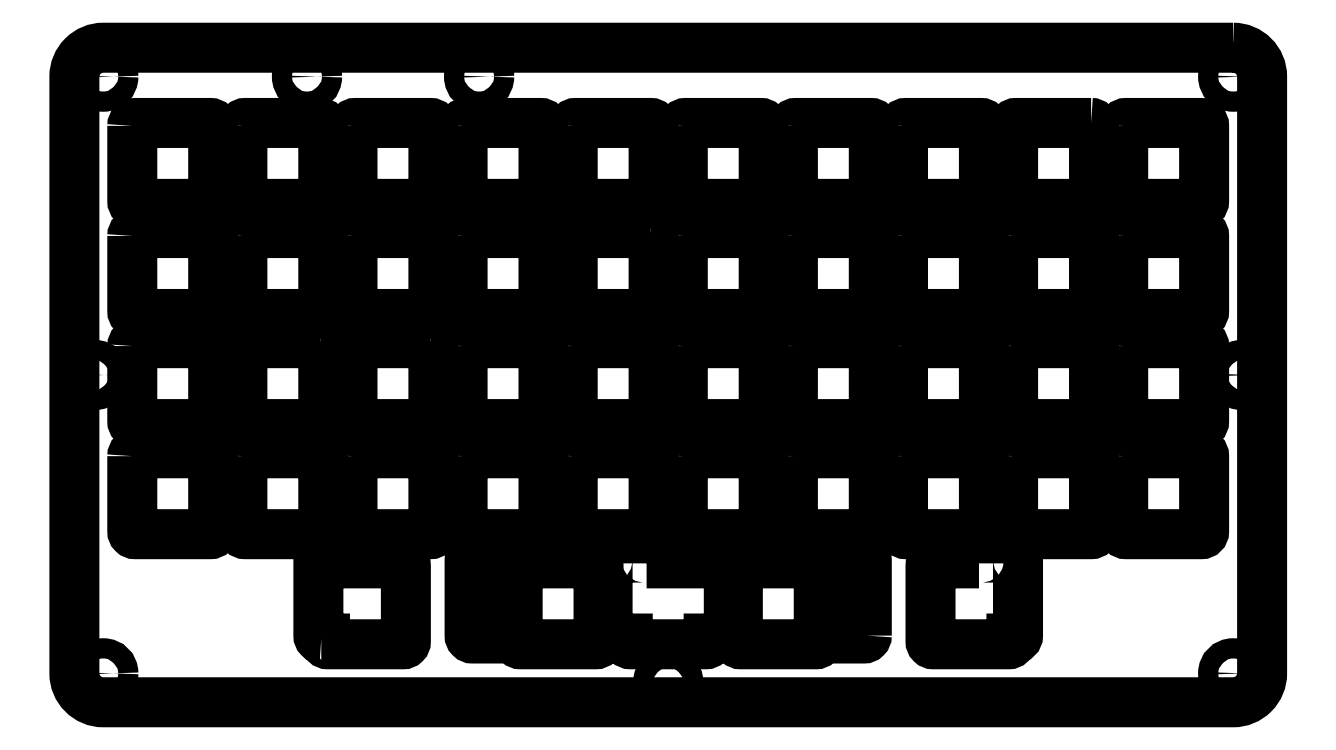
<metadata>
{"format":"dxf","ext":"dxf","renderer":"ezdxf+matplotlib","layout":"modelspace","background":"white","min_lineweight":24,"dpi":150}
</metadata>
<code>
0
SECTION
2
ENTITIES
0
CIRCLE
8
0
10
194.5
20
-46.12
30
4.93e-31
40
1.75
210
0
220
1.752e-46
230
1
0
CIRCLE
8
0
10
-2.5
20
5.5
30
0
40
1.75
210
-1.233e-32
220
8.758e-47
230
1
0
CIRCLE
8
0
10
32.75
20
5.5
30
0
40
1.75
210
-4.385e-60
220
-8.758e-47
230
1
0
CIRCLE
8
0
10
193
20
-97.75
30
9.861e-31
40
1.75
210
0
220
-6.131e-46
230
1
0
CIRCLE
8
0
10
193
20
5.5
30
0
40
1.75
210
0
220
1.752e-46
230
1
0
CIRCLE
8
0
10
-4.029
20
-46.12
30
0
40
1.75
210
-2.859e-77
220
-1.752e-46
230
1
0
CIRCLE
8
0
10
62.53
20
5.5
30
0
40
1.75
210
-4.385e-60
220
-8.758e-47
230
1
0
CIRCLE
8
0
10
-2.5
20
-97.75
30
2.465e-31
40
1.75
210
-2.859e-77
220
1.752e-46
230
1
0
CIRCLE
8
0
10
95.25
20
-99.28
30
0
40
1.75
210
0
220
8.758e-47
230
1
0
LWPOLYLINE
8
0
90
8
70
1
43
0
10
135.9
20
-41.12
42
-0.4142
10
136.4
20
-40.62
10
149.4
20
-40.62
42
-0.4142
10
149.9
20
-41.12
10
149.9
20
-54.12
42
-0.4142
10
149.4
20
-54.62
10
136.4
20
-54.62
42
-0.4142
10
135.9
20
-54.12
0
LWPOLYLINE
8
0
90
8
70
1
43
0
10
40.62
20
-3.017
42
-0.4142
10
41.12
20
-2.517
10
54.12
20
-2.517
42
-0.4142
10
54.62
20
-3.017
10
54.62
20
-16.02
42
-0.4142
10
54.12
20
-16.52
10
41.12
20
-16.52
42
-0.4142
10
40.62
20
-16.02
0
LWPOLYLINE
8
0
90
8
70
1
43
0
10
97.77
20
-60.17
42
-0.4142
10
98.27
20
-59.67
10
111.3
20
-59.67
42
-0.4142
10
111.8
20
-60.17
10
111.8
20
-73.17
42
-0.4142
10
111.3
20
-73.67
10
98.27
20
-73.67
42
-0.4142
10
97.77
20
-73.17
0
LWPOLYLINE
8
0
90
8
70
1
43
0
10
135.9
20
-3.017
42
-0.4142
10
136.4
20
-2.517
10
149.4
20
-2.517
42
-0.4142
10
149.9
20
-3.017
10
149.9
20
-16.02
42
-0.4142
10
149.4
20
-16.52
10
136.4
20
-16.52
42
-0.4142
10
135.9
20
-16.02
0
LWPOLYLINE
8
0
90
8
70
1
43
0
10
135.9
20
-22.07
42
-0.4142
10
136.4
20
-21.57
10
149.4
20
-21.57
42
-0.4142
10
149.9
20
-22.07
10
149.9
20
-35.07
42
-0.4142
10
149.4
20
-35.57
10
136.4
20
-35.57
42
-0.4142
10
135.9
20
-35.07
0
LWPOLYLINE
8
0
90
8
70
1
43
0
10
116.8
20
-41.12
42
-0.4142
10
117.3
20
-40.62
10
130.3
20
-40.62
42
-0.4142
10
130.8
20
-41.12
10
130.8
20
-54.12
42
-0.4142
10
130.3
20
-54.62
10
117.3
20
-54.62
42
-0.4142
10
116.8
20
-54.12
0
LWPOLYLINE
8
0
90
8
70
1
43
0
10
40.62
20
-60.17
42
-0.4142
10
41.12
20
-59.67
10
54.12
20
-59.67
42
-0.4142
10
54.62
20
-60.17
10
54.62
20
-73.17
42
-0.4142
10
54.12
20
-73.67
10
41.12
20
-73.67
42
-0.4142
10
40.62
20
-73.17
0
LWPOLYLINE
8
0
90
8
70
1
43
0
10
174
20
-41.12
42
-0.4142
10
174.5
20
-40.62
10
187.5
20
-40.62
42
-0.4142
10
188
20
-41.12
10
188
20
-54.12
42
-0.4142
10
187.5
20
-54.62
10
174.5
20
-54.62
42
-0.4142
10
174
20
-54.12
0
LWPOLYLINE
8
0
90
8
70
1
43
0
10
168.4
20
-2.517
42
-0.4142
10
168.9
20
-3.017
10
168.9
20
-16.02
42
-0.4142
10
168.4
20
-16.52
10
155.4
20
-16.52
42
-0.4142
10
154.9
20
-16.02
10
154.9
20
-3.017
42
-0.4142
10
155.4
20
-2.517
0
LWPOLYLINE
8
0
90
8
70
1
43
0
10
21.57
20
-3.017
42
-0.4142
10
22.07
20
-2.517
10
35.07
20
-2.517
42
-0.4142
10
35.57
20
-3.017
10
35.57
20
-16.02
42
-0.4142
10
35.07
20
-16.52
10
22.07
20
-16.52
42
-0.4142
10
21.57
20
-16.02
0
LWPOLYLINE
8
0
90
8
70
1
43
0
10
116.8
20
-22.07
42
-0.4142
10
117.3
20
-21.57
10
130.3
20
-21.57
42
-0.4142
10
130.8
20
-22.07
10
130.8
20
-35.07
42
-0.4142
10
130.3
20
-35.57
10
117.3
20
-35.57
42
-0.4142
10
116.8
20
-35.07
0
LWPOLYLINE
8
0
90
8
70
1
43
0
10
54.12
20
-40.62
42
-0.4142
10
54.62
20
-41.12
10
54.62
20
-54.12
42
-0.4142
10
54.12
20
-54.62
10
41.12
20
-54.62
42
-0.4142
10
40.62
20
-54.12
10
40.62
20
-41.12
42
-0.4142
10
41.12
20
-40.62
0
LWPOLYLINE
8
0
90
8
70
1
43
0
10
116.8
20
-3.017
42
-0.4142
10
117.3
20
-2.517
10
130.3
20
-2.517
42
-0.4142
10
130.8
20
-3.017
10
130.8
20
-16.02
42
-0.4142
10
130.3
20
-16.52
10
117.3
20
-16.52
42
-0.4142
10
116.8
20
-16.02
0
LWPOLYLINE
8
0
90
8
70
1
43
0
10
78.72
20
-60.17
42
-0.4142
10
79.22
20
-59.67
10
92.22
20
-59.67
42
-0.4142
10
92.72
20
-60.17
10
92.72
20
-73.17
42
-0.4142
10
92.22
20
-73.67
10
79.22
20
-73.67
42
-0.4142
10
78.72
20
-73.17
0
LWPOLYLINE
8
0
90
8
70
1
43
0
10
78.72
20
-41.12
42
-0.4142
10
79.22
20
-40.62
10
92.22
20
-40.62
42
-0.4142
10
92.72
20
-41.12
10
92.72
20
-54.12
42
-0.4142
10
92.22
20
-54.62
10
79.22
20
-54.62
42
-0.4142
10
78.72
20
-54.12
0
LWPOLYLINE
8
0
90
8
70
1
43
0
10
97.77
20
-3.017
42
-0.4142
10
98.27
20
-2.517
10
111.3
20
-2.517
42
-0.4142
10
111.8
20
-3.017
10
111.8
20
-16.02
42
-0.4142
10
111.3
20
-16.52
10
98.27
20
-16.52
42
-0.4142
10
97.77
20
-16.02
0
LWPOLYLINE
8
0
90
8
70
1
43
0
10
116.8
20
-60.17
42
-0.4142
10
117.3
20
-59.67
10
130.3
20
-59.67
42
-0.4142
10
130.8
20
-60.17
10
130.8
20
-73.17
42
-0.4142
10
130.3
20
-73.67
10
117.3
20
-73.67
42
-0.4142
10
116.8
20
-73.17
0
LWPOLYLINE
8
0
90
8
70
1
43
0
10
35.07
20
-40.62
42
-0.4142
10
35.57
20
-41.12
10
35.57
20
-54.12
42
-0.4142
10
35.07
20
-54.62
10
22.07
20
-54.62
42
-0.4142
10
21.57
20
-54.12
10
21.57
20
-41.12
42
-0.4142
10
22.07
20
-40.62
0
LWPOLYLINE
8
0
90
8
70
1
43
0
10
174
20
-60.17
42
-0.4142
10
174.5
20
-59.67
10
187.5
20
-59.67
42
-0.4142
10
188
20
-60.17
10
188
20
-73.17
42
-0.4142
10
187.5
20
-73.67
10
174.5
20
-73.67
42
-0.4142
10
174
20
-73.17
0
LWPOLYLINE
8
0
90
8
70
1
43
0
10
135.9
20
-60.17
42
-0.4142
10
136.4
20
-59.67
10
149.4
20
-59.67
42
-0.4142
10
149.9
20
-60.17
10
149.9
20
-73.17
42
-0.4142
10
149.4
20
-73.67
10
136.4
20
-73.67
42
-0.4142
10
135.9
20
-73.17
0
LWPOLYLINE
8
0
90
8
70
1
43
0
10
67.63
20
-91.22
42
-0.4142
10
67.13
20
-91.72
10
61.38
20
-91.72
42
-0.4142
10
60.88
20
-91.22
10
60.88
20
-78.22
42
-0.4142
10
61.38
20
-77.72
10
67.13
20
-77.72
42
-0.4142
10
67.63
20
-78.22
0
LWPOLYLINE
8
0
90
14
70
1
43
0
10
149
20
-78.72
10
141.1
20
-78.72
42
0.4142
10
140.6
20
-79.22
10
140.6
20
-92.22
42
0.4142
10
141.1
20
-92.72
10
154.1
20
-92.72
42
0.4142
10
154.6
20
-92.22
10
154.6
20
-91.72
10
155.3
20
-91.72
42
0.4142
10
155.8
20
-91.22
10
155.8
20
-78.22
42
0.4142
10
155.3
20
-77.72
10
149.5
20
-77.72
42
0.4142
10
149
20
-78.22
0
LWPOLYLINE
8
0
90
14
70
1
43
0
10
35.22
20
-91.72
42
-0.4142
10
34.72
20
-91.22
10
34.72
20
-78.22
42
-0.4142
10
35.22
20
-77.72
10
40.97
20
-77.72
42
-0.4142
10
41.47
20
-78.22
10
41.47
20
-78.72
10
49.35
20
-78.72
42
-0.4142
10
49.85
20
-79.22
10
49.85
20
-92.22
42
-0.4142
10
49.35
20
-92.72
10
36.35
20
-92.72
42
-0.4142
10
35.85
20
-92.22
10
35.85
20
-91.72
0
LWPOLYLINE
8
0
90
8
70
1
43
0
10
97.77
20
-22.07
42
-0.4142
10
98.27
20
-21.57
10
111.3
20
-21.57
42
-0.4142
10
111.8
20
-22.07
10
111.8
20
-35.07
42
-0.4142
10
111.3
20
-35.57
10
98.27
20
-35.57
42
-0.4142
10
97.77
20
-35.07
0
LWPOLYLINE
8
0
90
8
70
1
43
0
10
59.67
20
-22.07
42
-0.4142
10
60.17
20
-21.57
10
73.17
20
-21.57
42
-0.4142
10
73.67
20
-22.07
10
73.67
20
-35.07
42
-0.4142
10
73.17
20
-35.57
10
60.17
20
-35.57
42
-0.4142
10
59.67
20
-35.07
0
LWPOLYLINE
8
0
90
8
70
1
43
0
10
2.517
20
-3.017
42
-0.4142
10
3.017
20
-2.517
10
16.02
20
-2.517
42
-0.4142
10
16.52
20
-3.017
10
16.52
20
-16.02
42
-0.4142
10
16.02
20
-16.52
10
3.017
20
-16.52
42
-0.4142
10
2.517
20
-16.02
0
LWPOLYLINE
8
0
90
8
70
1
43
0
10
21.57
20
-22.07
42
-0.4142
10
22.07
20
-21.57
10
35.07
20
-21.57
42
-0.4142
10
35.57
20
-22.07
10
35.57
20
-35.07
42
-0.4142
10
35.07
20
-35.57
10
22.07
20
-35.57
42
-0.4142
10
21.57
20
-35.07
0
LWPOLYLINE
8
0
90
8
70
1
43
0
10
78.72
20
-3.017
42
-0.4142
10
79.22
20
-2.517
10
92.22
20
-2.517
42
-0.4142
10
92.72
20
-3.017
10
92.72
20
-16.02
42
-0.4142
10
92.22
20
-16.52
10
79.22
20
-16.52
42
-0.4142
10
78.72
20
-16.02
0
LWPOLYLINE
8
0
90
20
70
1
43
0
10
91.5
20
-78.72
10
91.5
20
-78.22
42
0.4142
10
91
20
-77.72
10
85.25
20
-77.72
42
0.4142
10
84.75
20
-78.22
10
84.76
20
-91.22
42
0.4142
10
85.26
20
-91.72
10
88.24
20
-91.72
10
88.24
20
-92.22
42
0.4142
10
88.74
20
-92.72
10
101.7
20
-92.72
42
0.4142
10
102.2
20
-92.22
10
102.2
20
-91.72
10
105.2
20
-91.72
42
0.4142
10
105.7
20
-91.22
10
105.7
20
-78.22
42
0.4142
10
105.2
20
-77.72
10
99.48
20
-77.72
42
0.4142
10
98.98
20
-78.22
10
98.98
20
-78.72
0
LWPOLYLINE
8
0
90
8
70
1
43
0
10
59.67
20
-3.017
42
-0.4142
10
60.17
20
-2.517
10
73.17
20
-2.517
42
-0.4142
10
73.67
20
-3.017
10
73.67
20
-16.02
42
-0.4142
10
73.17
20
-16.52
10
60.17
20
-16.52
42
-0.4142
10
59.67
20
-16.02
0
LWPOLYLINE
8
0
90
8
70
1
43
0
10
174
20
-3.017
10
174
20
-16.02
42
0.4142
10
174.5
20
-16.52
10
187.5
20
-16.52
42
0.4142
10
188
20
-16.02
10
188
20
-3.017
42
0.4142
10
187.5
20
-2.517
10
174.5
20
-2.517
42
0.4142
0
LWPOLYLINE
8
0
90
8
70
1
43
0
10
154.9
20
-22.07
42
-0.4142
10
155.4
20
-21.57
10
168.4
20
-21.57
42
-0.4142
10
168.9
20
-22.07
10
168.9
20
-35.07
42
-0.4142
10
168.4
20
-35.57
10
155.4
20
-35.57
42
-0.4142
10
154.9
20
-35.07
0
LWPOLYLINE
8
0
90
8
70
1
43
0
10
129.6
20
-91.22
10
129.6
20
-78.22
42
0.4142
10
129.1
20
-77.72
10
123.4
20
-77.72
42
0.4142
10
122.9
20
-78.22
10
122.9
20
-91.22
42
0.4142
10
123.4
20
-91.72
10
129.1
20
-91.72
42
0.4142
0
LWPOLYLINE
8
0
90
8
70
1
43
0
10
154.9
20
-41.12
10
154.9
20
-54.12
42
0.4142
10
155.4
20
-54.62
10
168.4
20
-54.62
42
0.4142
10
168.9
20
-54.12
10
168.9
20
-41.12
42
0.4142
10
168.4
20
-40.62
10
155.4
20
-40.62
42
0.4142
0
LWPOLYLINE
8
0
90
8
70
1
43
0
10
59.67
20
-60.17
42
-0.4142
10
60.17
20
-59.67
10
73.17
20
-59.67
42
-0.4142
10
73.67
20
-60.17
10
73.67
20
-73.17
42
-0.4142
10
73.17
20
-73.67
10
60.17
20
-73.67
42
-0.4142
10
59.67
20
-73.17
0
LWPOLYLINE
8
0
90
8
70
1
43
0
10
40.62
20
-22.07
42
-0.4142
10
41.12
20
-21.57
10
54.12
20
-21.57
42
-0.4142
10
54.62
20
-22.07
10
54.62
20
-35.07
42
-0.4142
10
54.12
20
-35.57
10
41.12
20
-35.57
42
-0.4142
10
40.62
20
-35.07
0
LWPOLYLINE
8
0
90
8
70
1
43
0
10
2.517
20
-41.12
42
-0.4142
10
3.017
20
-40.62
10
16.02
20
-40.62
42
-0.4142
10
16.52
20
-41.12
10
16.52
20
-54.12
42
-0.4142
10
16.02
20
-54.62
10
3.017
20
-54.62
42
-0.4142
10
2.517
20
-54.12
0
LWPOLYLINE
8
0
90
8
70
1
43
0
10
59.67
20
-41.12
10
59.67
20
-54.12
42
0.4142
10
60.17
20
-54.62
10
73.17
20
-54.62
42
0.4142
10
73.67
20
-54.12
10
73.67
20
-41.12
42
0.4142
10
73.17
20
-40.62
10
60.17
20
-40.62
42
0.4142
0
LWPOLYLINE
8
0
90
8
70
1
43
0
10
2.517
20
-60.17
42
-0.4142
10
3.017
20
-59.67
10
16.02
20
-59.67
42
-0.4142
10
16.52
20
-60.17
10
16.52
20
-73.17
42
-0.4142
10
16.02
20
-73.67
10
3.017
20
-73.67
42
-0.4142
10
2.517
20
-73.17
0
LWPOLYLINE
8
0
90
8
70
1
43
0
10
120.8
20
-78.72
42
-0.4142
10
121.3
20
-79.22
10
121.3
20
-92.22
42
-0.4142
10
120.8
20
-92.72
10
107.8
20
-92.72
42
-0.4142
10
107.3
20
-92.22
10
107.3
20
-79.22
42
-0.4142
10
107.8
20
-78.72
0
LWPOLYLINE
8
0
90
8
70
1
43
0
10
154.9
20
-60.17
42
-0.4142
10
155.4
20
-59.67
10
168.4
20
-59.67
42
-0.4142
10
168.9
20
-60.17
10
168.9
20
-73.17
42
-0.4142
10
168.4
20
-73.67
10
155.4
20
-73.67
42
-0.4142
10
154.9
20
-73.17
0
LWPOLYLINE
8
0
90
8
70
1
43
0
10
2.517
20
-22.07
42
-0.4142
10
3.017
20
-21.57
10
16.02
20
-21.57
42
-0.4142
10
16.52
20
-22.07
10
16.52
20
-35.07
42
-0.4142
10
16.02
20
-35.57
10
3.017
20
-35.57
42
-0.4142
10
2.517
20
-35.07
0
LWPOLYLINE
8
0
90
8
70
1
43
0
10
21.57
20
-60.17
10
21.57
20
-73.17
42
0.4142
10
22.07
20
-73.67
10
35.07
20
-73.67
42
0.4142
10
35.57
20
-73.17
10
35.57
20
-60.17
42
0.4142
10
35.07
20
-59.67
10
22.07
20
-59.67
42
0.4142
0
LWPOLYLINE
8
0
90
8
70
1
43
0
10
97.77
20
-41.12
42
-0.4142
10
98.27
20
-40.62
10
111.3
20
-40.62
42
-0.4142
10
111.8
20
-41.12
10
111.8
20
-54.12
42
-0.4142
10
111.3
20
-54.62
10
98.27
20
-54.62
42
-0.4142
10
97.77
20
-54.12
0
LWPOLYLINE
8
0
90
8
70
1
43
0
10
69.19
20
-79.22
42
-0.4142
10
69.69
20
-78.72
10
82.69
20
-78.72
42
-0.4142
10
83.19
20
-79.22
10
83.19
20
-92.22
42
-0.4142
10
82.69
20
-92.72
10
69.69
20
-92.72
42
-0.4142
10
69.19
20
-92.22
0
LWPOLYLINE
8
0
90
8
70
1
43
0
10
92.22
20
-21.57
42
-0.4142
10
92.72
20
-22.07
10
92.72
20
-35.07
42
-0.4142
10
92.22
20
-35.57
10
79.22
20
-35.57
42
-0.4142
10
78.72
20
-35.07
10
78.72
20
-22.07
42
-0.4142
10
79.22
20
-21.57
0
LWPOLYLINE
8
0
90
8
70
1
43
0
10
174
20
-22.07
42
-0.4142
10
174.5
20
-21.57
10
187.5
20
-21.57
42
-0.4142
10
188
20
-22.07
10
188
20
-35.07
42
-0.4142
10
187.5
20
-35.57
10
174.5
20
-35.57
42
-0.4142
10
174
20
-35.07
0
LWPOLYLINE
8
0
90
8
70
1
43
0
10
193
20
10.5
42
-0.4142
10
198
20
5.5
10
198
20
-97.75
42
-0.4142
10
193
20
-102.8
10
-2.5
20
-102.8
42
-0.4142
10
-7.5
20
-97.75
10
-7.5
20
5.5
42
-0.4142
10
-2.5
20
10.5
0
ENDSEC
0
EOF

</code>
